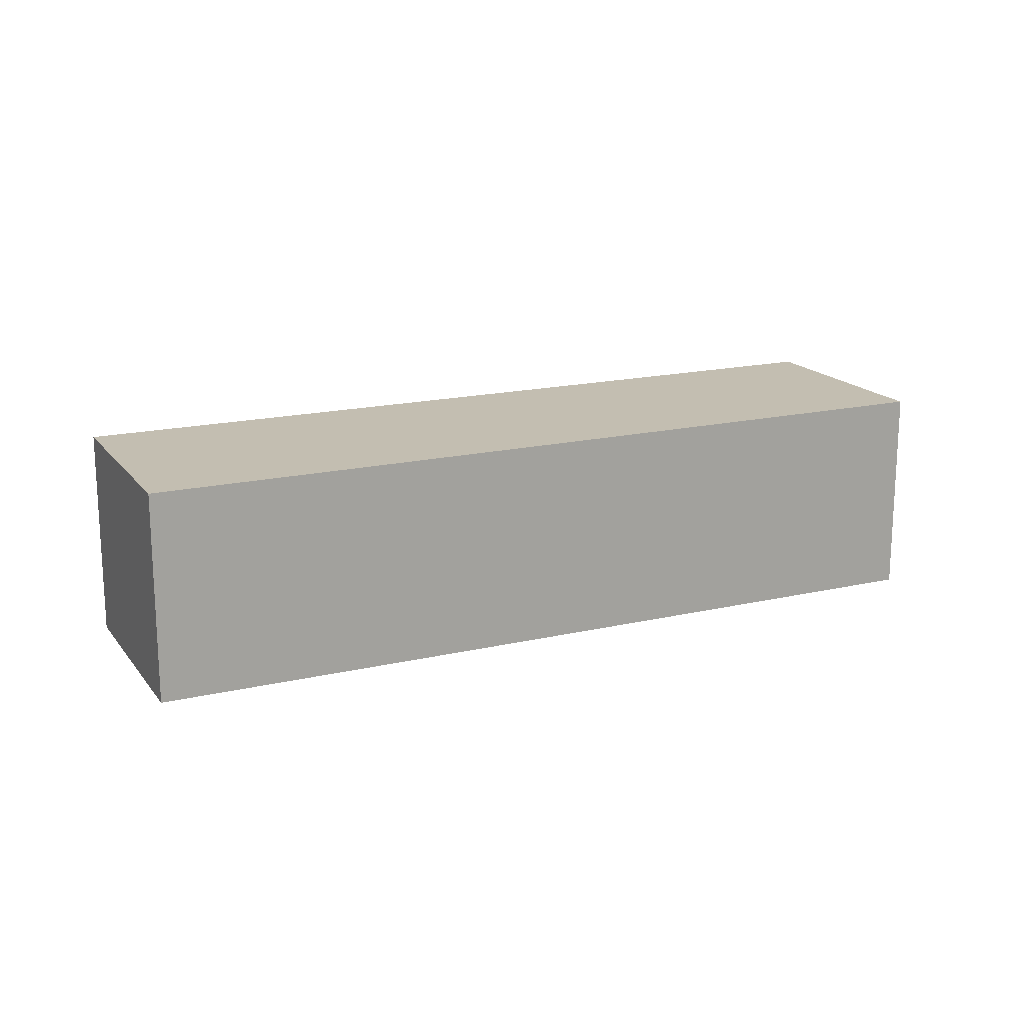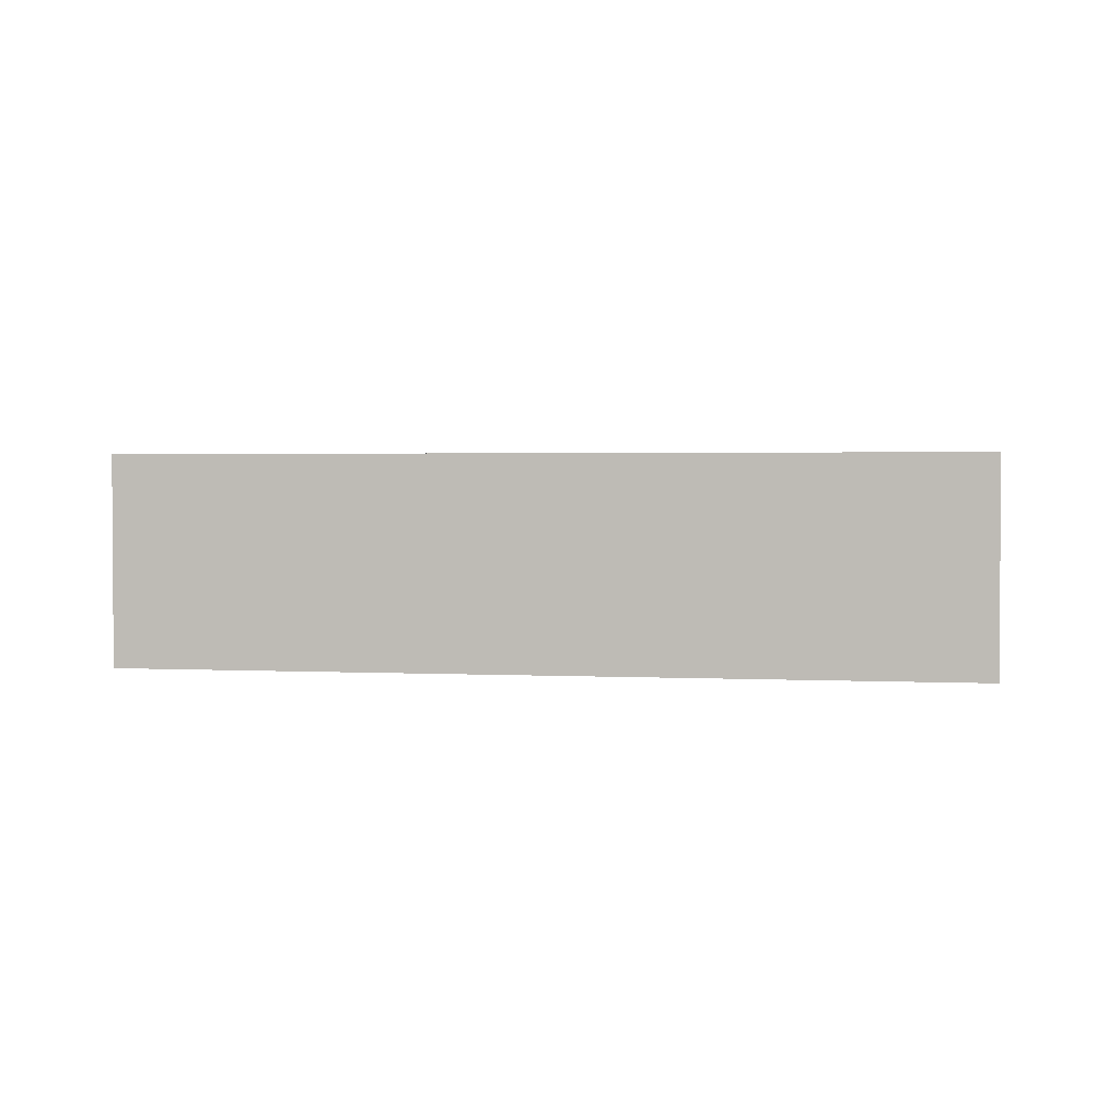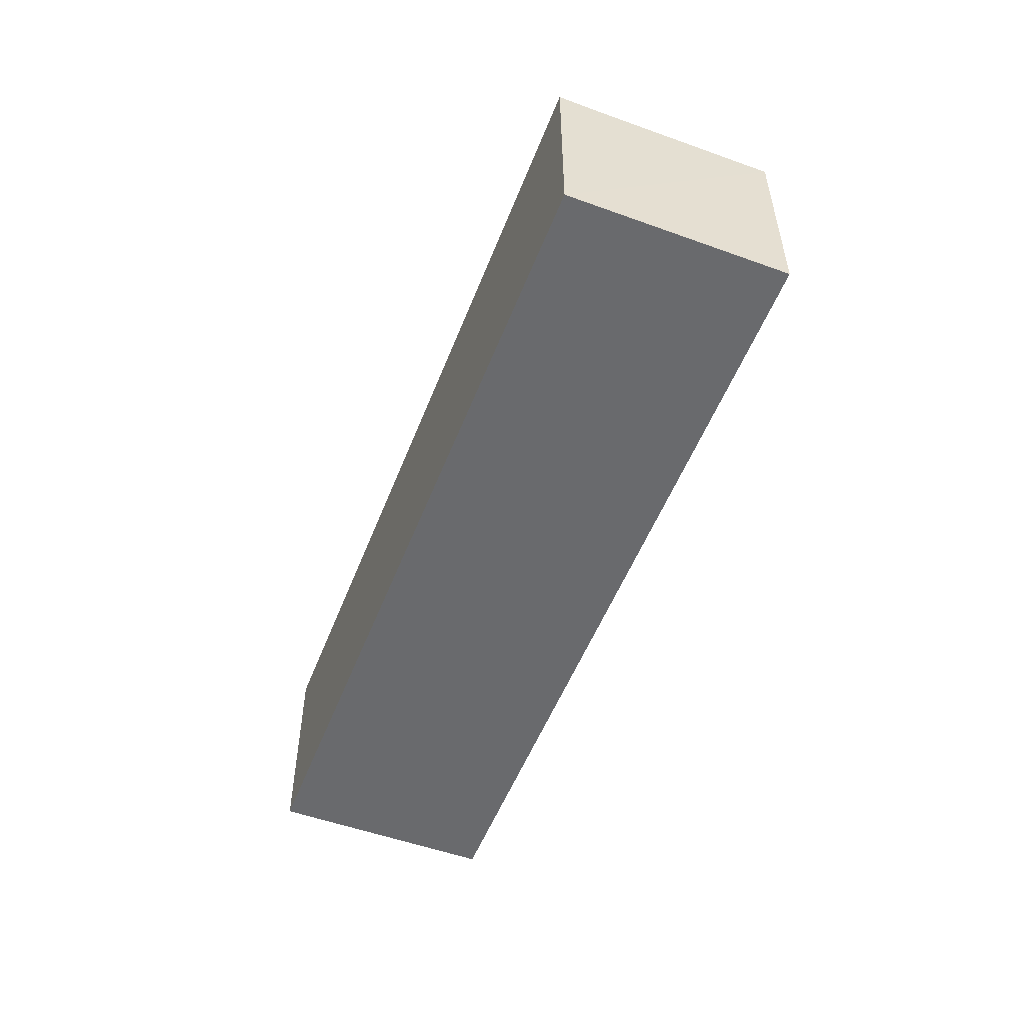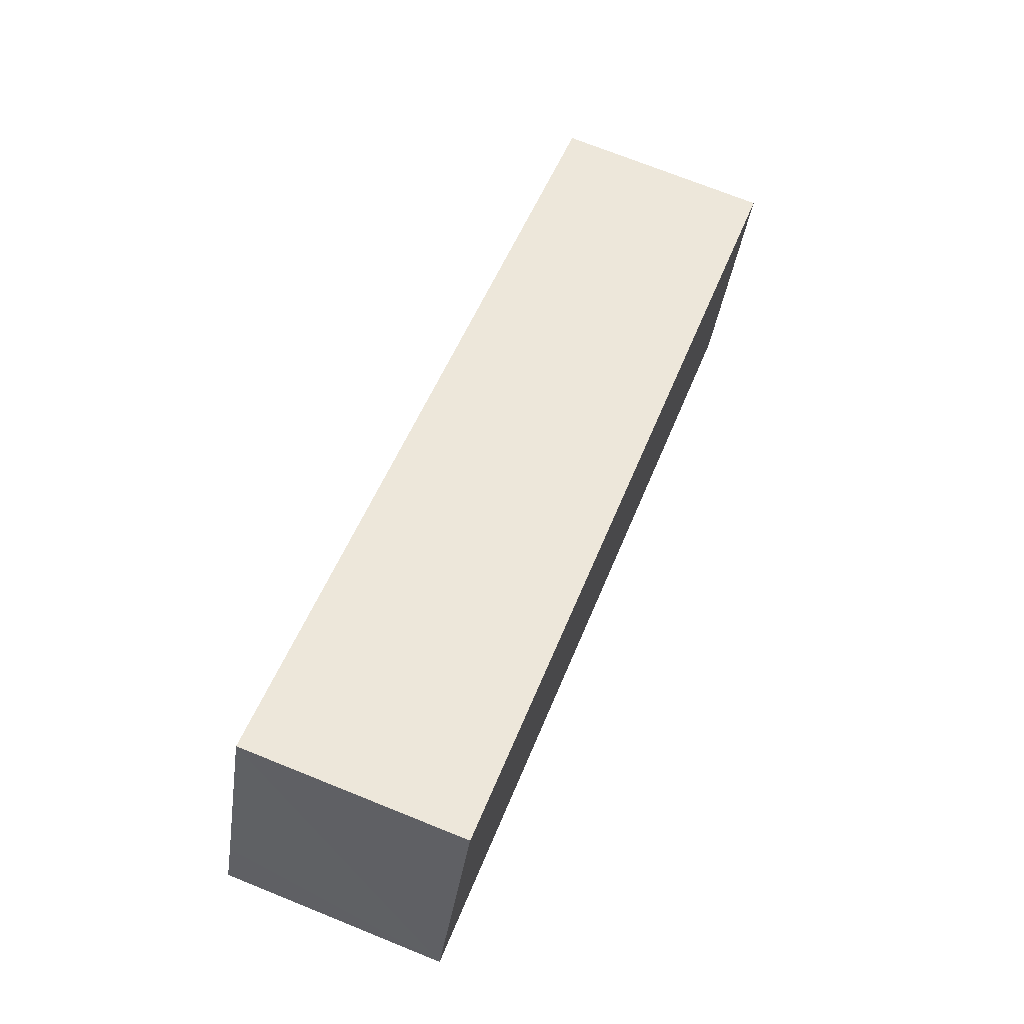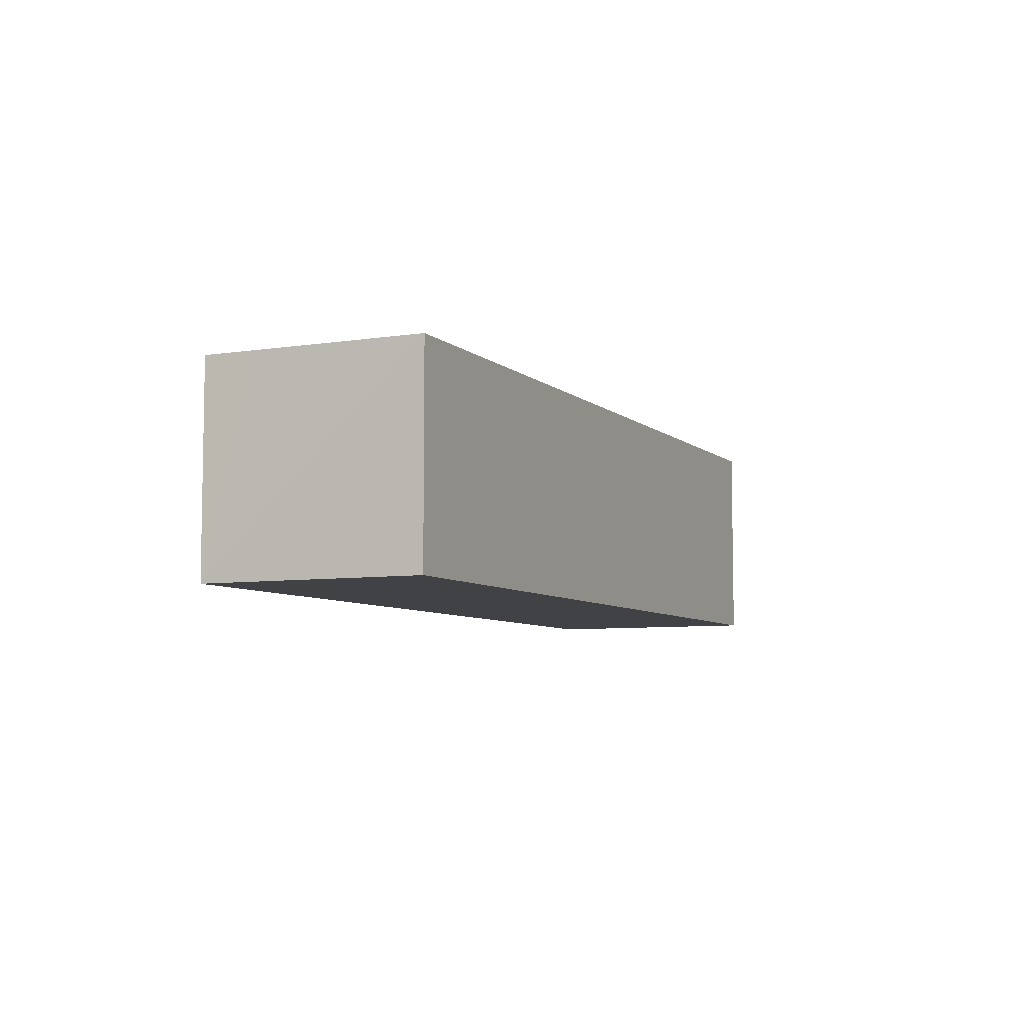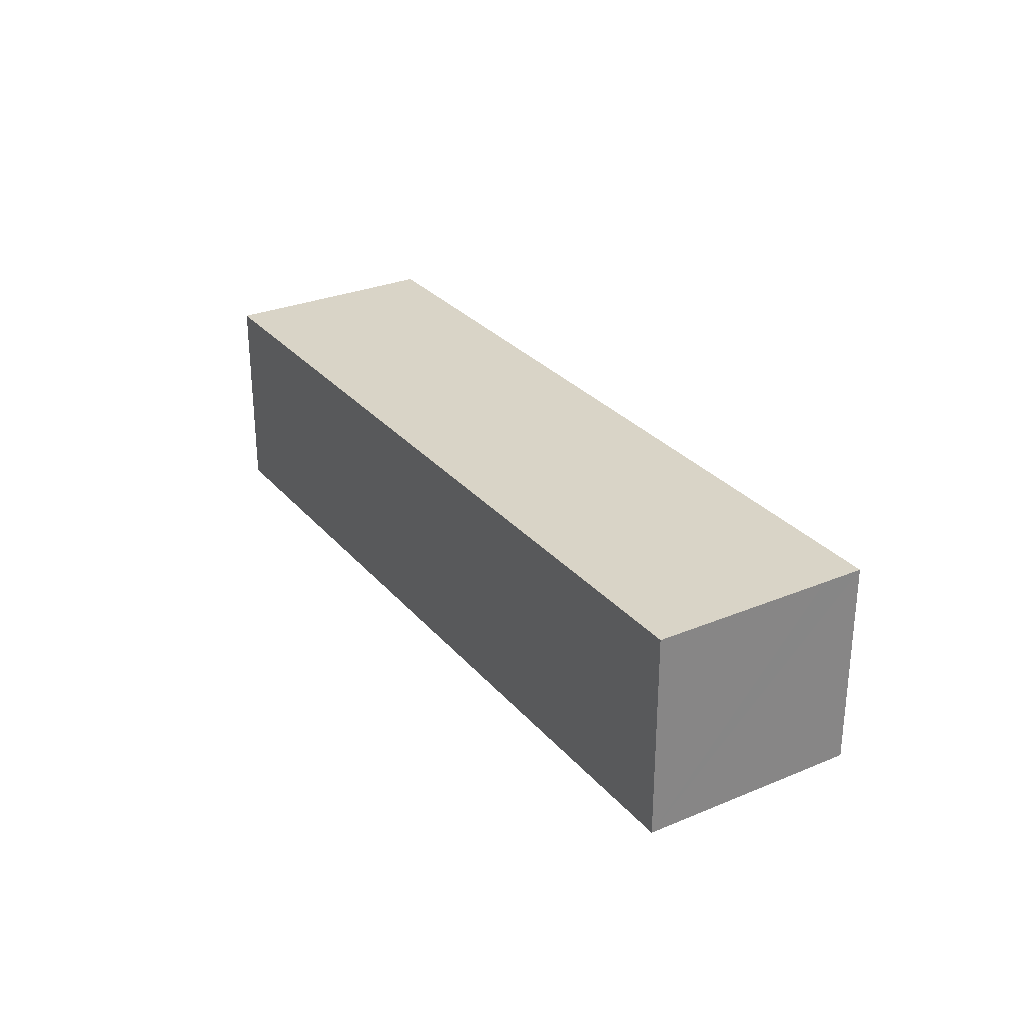
<metadata>
{"format":"obj","ext":"obj","renderer":"f3d","projection":"perspective","resolution":1024,"background":"white","views":[{"elev":17.2,"azim":176.7,"up":"+Y"},{"elev":2.2,"azim":-148.2,"up":"+Y"},{"elev":-53.1,"azim":-89.4,"up":"+Y"},{"elev":72.2,"azim":-68.1,"up":"+Z"},{"elev":-6.7,"azim":-43.5,"up":"+Y"},{"elev":28.8,"azim":79.8,"up":"+Y"}]}
</metadata>
<code>
v  0 5.588 3.422e-16
v  21.45 5.588 -7.319
v  21.03 5.588 -8.358
v  21.5 5.588 -7.188
v  23.26 5.588 -2.764
v  0.425 5.588 1.034
v  0.491 5.588 1.195
v  2.237 5.588 5.589
v  2.237 -3.422e-16 5.589
v  23.26 1.692e-16 -2.764
v  21.45 4.482e-16 -7.319
v  21.03 5.118e-16 -8.358
v  21.5 4.401e-16 -7.188
v  0 0 0
v  0.491 -7.317e-17 1.195
v  0.425 -6.331e-17 1.034
g defaultobject
f 1 2 3
f 2 1 4
f 4 1 5
f 5 1 6
f 5 6 7
f 5 7 8
f 9 5 8
f 5 9 10
f 10 4 5
f 4 10 2
f 2 10 3
f 3 10 11
f 3 11 12
f 11 10 13
f 12 1 3
f 1 12 14
f 14 6 1
f 6 14 7
f 7 14 8
f 8 14 9
f 9 14 15
f 15 14 16
f 11 14 12
f 14 11 13
f 14 13 10
f 14 10 16
f 16 10 15
f 15 10 9

</code>
